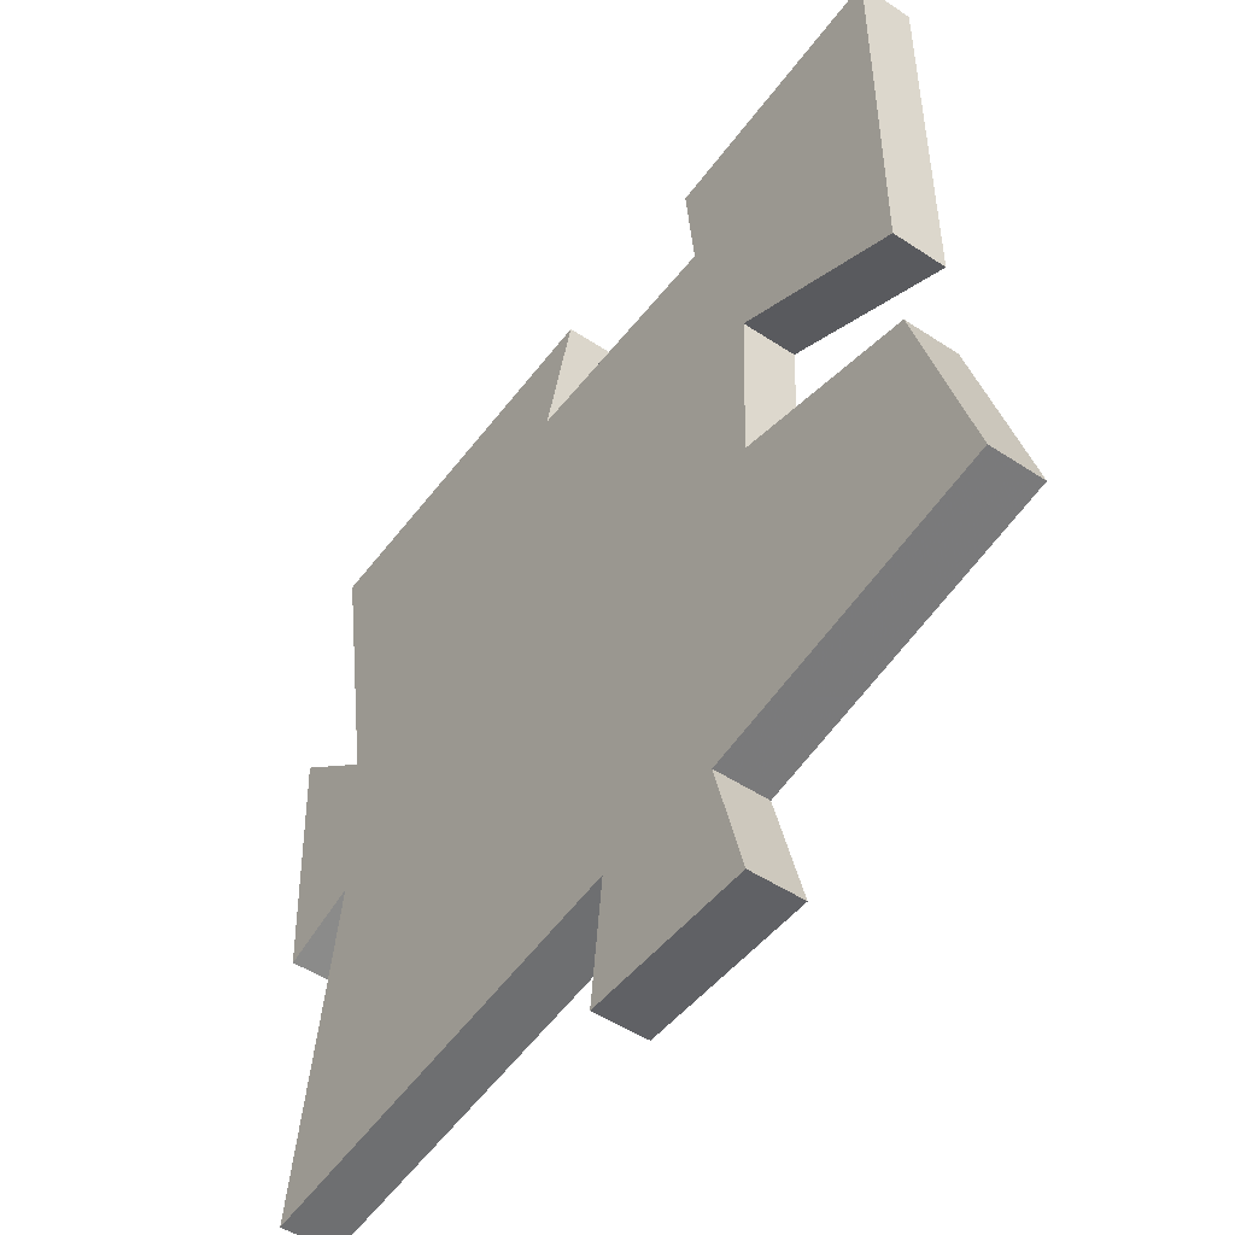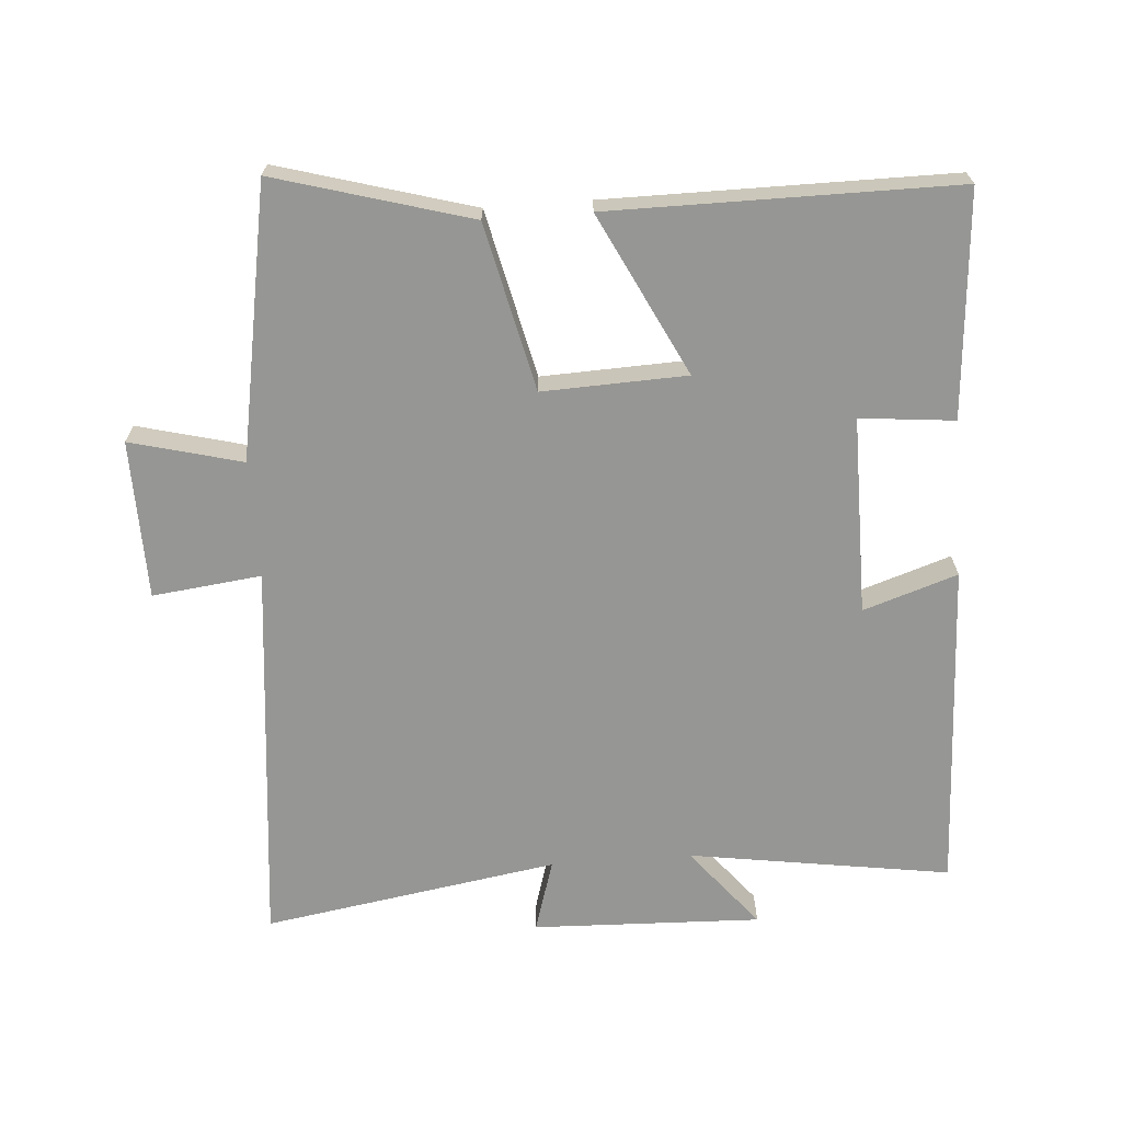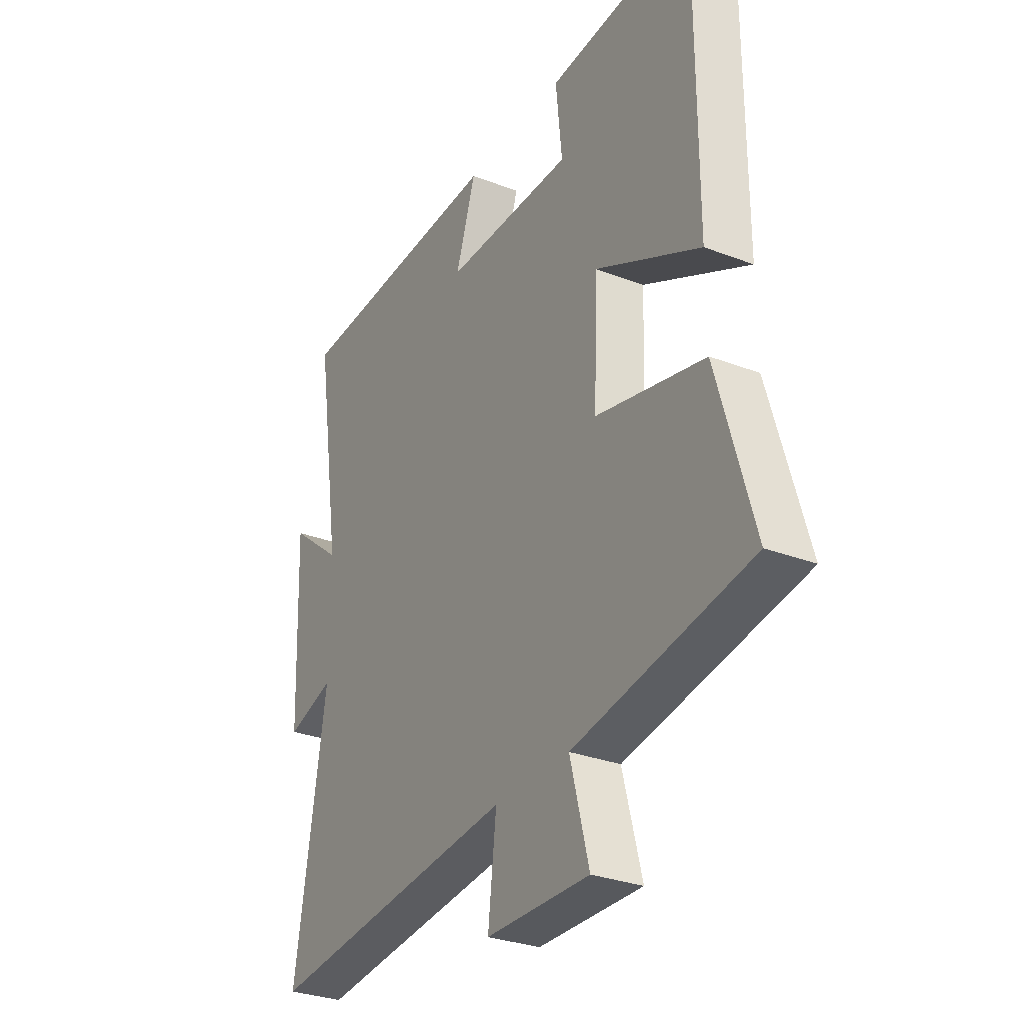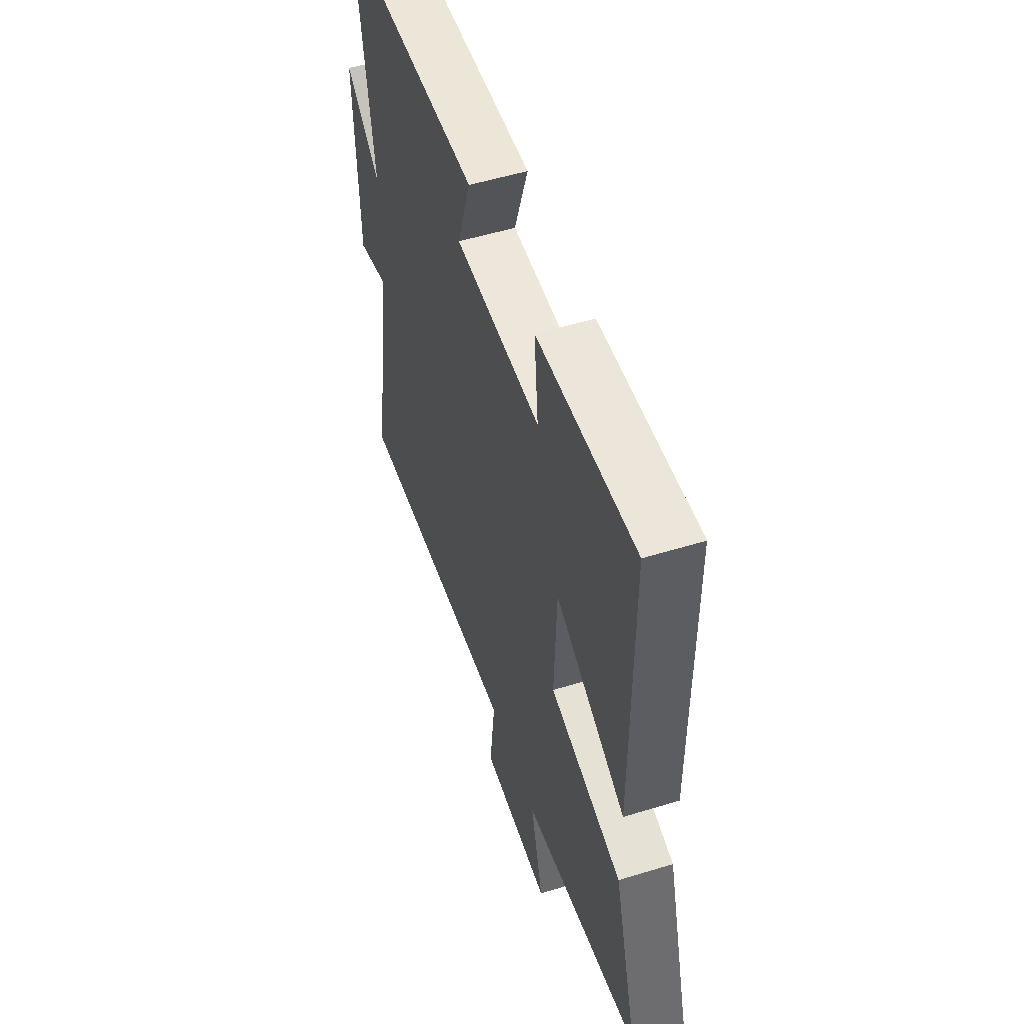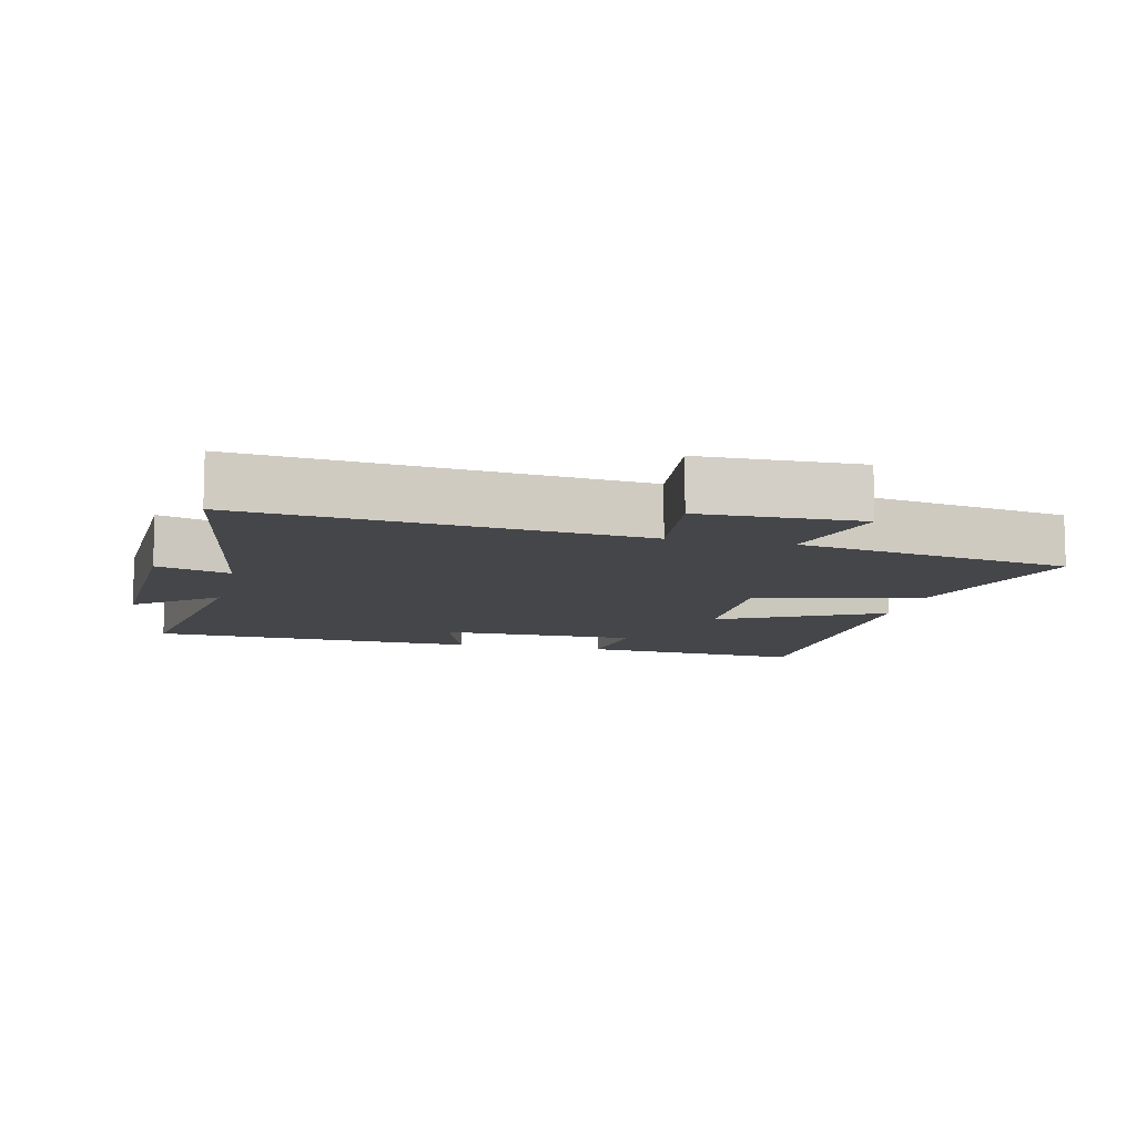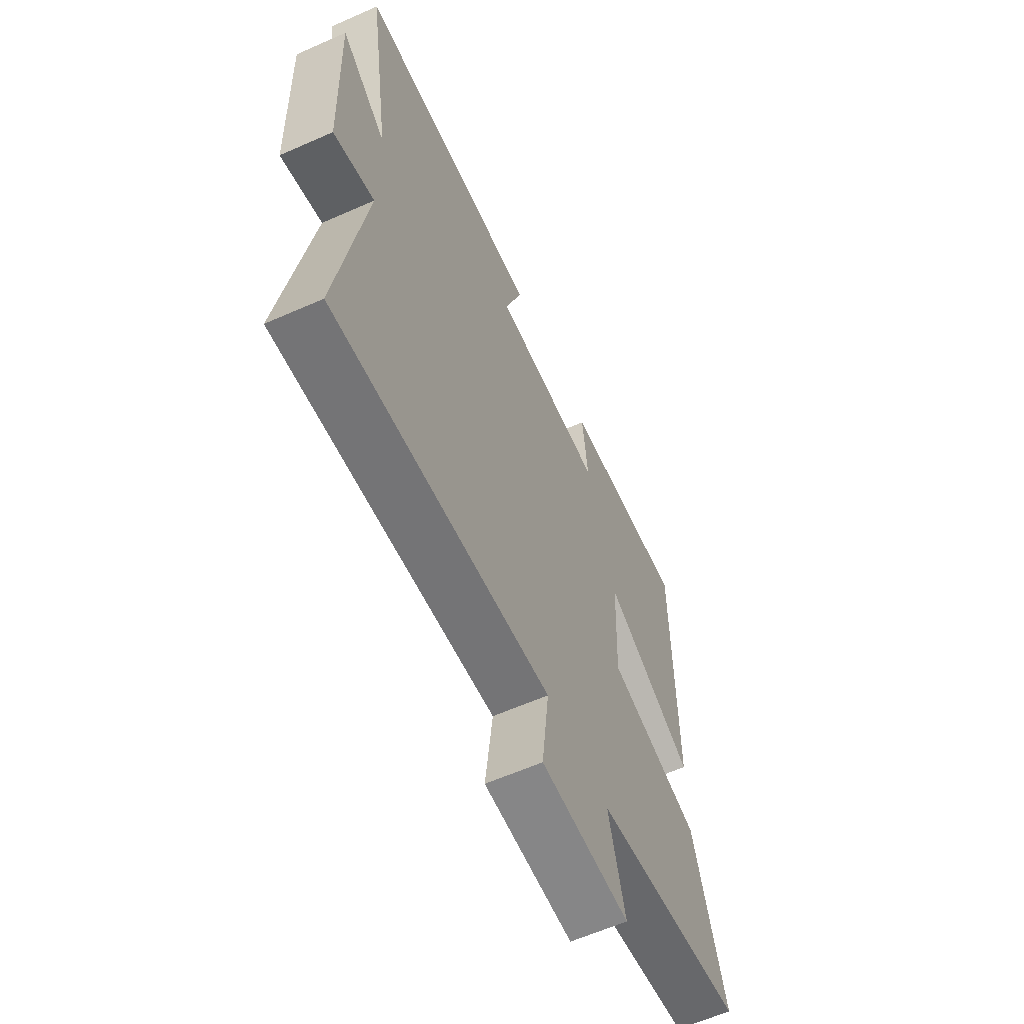
<metadata>
{"format":"obj","ext":"obj","renderer":"f3d","projection":"perspective","resolution":1024,"background":"white","views":[{"elev":-49.6,"azim":-126.2,"up":"+Z"},{"elev":-67.7,"azim":-85.7,"up":"+Y"},{"elev":-30.1,"azim":-119.2,"up":"+Z"},{"elev":53.2,"azim":-108.2,"up":"+Z"},{"elev":-9.9,"azim":166.9,"up":"+Y"},{"elev":-61.4,"azim":114.2,"up":"+Z"}]}
</metadata>
<code>
v 0.559 0.07 0.479
v 0.5 0.07 0.09
v 0.62 0.07 0.187
v 0.608 0.07 -0.153
v 0.5 0.07 -0.12
v 0.571 0.07 -0.559
v -0.005 0.07 -0.5
v 0.014 0.07 -0.662
v -0.222 0.07 -0.666
v -0.179 0.07 -0.5
v -0.583 0.07 -0.428
v -0.5 0.07 -0.139
v -0.252 0.07 -0.082
v -0.26 0.07 0.132
v -0.5 0.07 0.013
v -0.5 0.07 0.526
v -0.166 0.07 0.5
v -0.18 0.07 0.36
v 0.114 0.07 0.36
v 0.068 0.07 0.5
v 0.559 0 0.479
v 0.5 0 0.09
v 0.62 0 0.187
v 0.608 0 -0.153
v 0.5 0 -0.12
v 0.571 0 -0.559
v -0.005 0 -0.5
v 0.014 0 -0.662
v -0.222 0 -0.666
v -0.179 0 -0.5
v -0.583 0 -0.428
v -0.5 0 -0.139
v -0.252 0 -0.082
v -0.26 0 0.132
v -0.5 0 0.013
v -0.5 0 0.526
v -0.166 0 0.5
v -0.18 0 0.36
v 0.114 0 0.36
v 0.068 0 0.5
f 19 20 1 2
f 18 19 2
f 16 17 18
f 15 16 18
f 14 15 18
f 13 14 18 2
f 12 13 2
f 11 12 2
f 10 11 2
f 7 8 9 10
f 7 10 2 3
f 5 6 7
f 5 7 3
f 3 4 5
f 22 21 40 39
f 22 39 38
f 38 37 36
f 38 36 35
f 38 35 34
f 22 38 34 33
f 22 33 32
f 22 32 31
f 22 31 30
f 30 29 28 27
f 23 22 30 27
f 27 26 25
f 23 27 25
f 25 24 23
f 1 21 22 2
f 2 22 23 3
f 3 23 24 4
f 4 24 25 5
f 5 25 26 6
f 6 26 27 7
f 7 27 28 8
f 8 28 29 9
f 9 29 30 10
f 10 30 31 11
f 11 31 32 12
f 12 32 33 13
f 13 33 34 14
f 14 34 35 15
f 15 35 36 16
f 16 36 37 17
f 17 37 38 18
f 18 38 39 19
f 19 39 40 20
f 20 40 21 1

</code>
